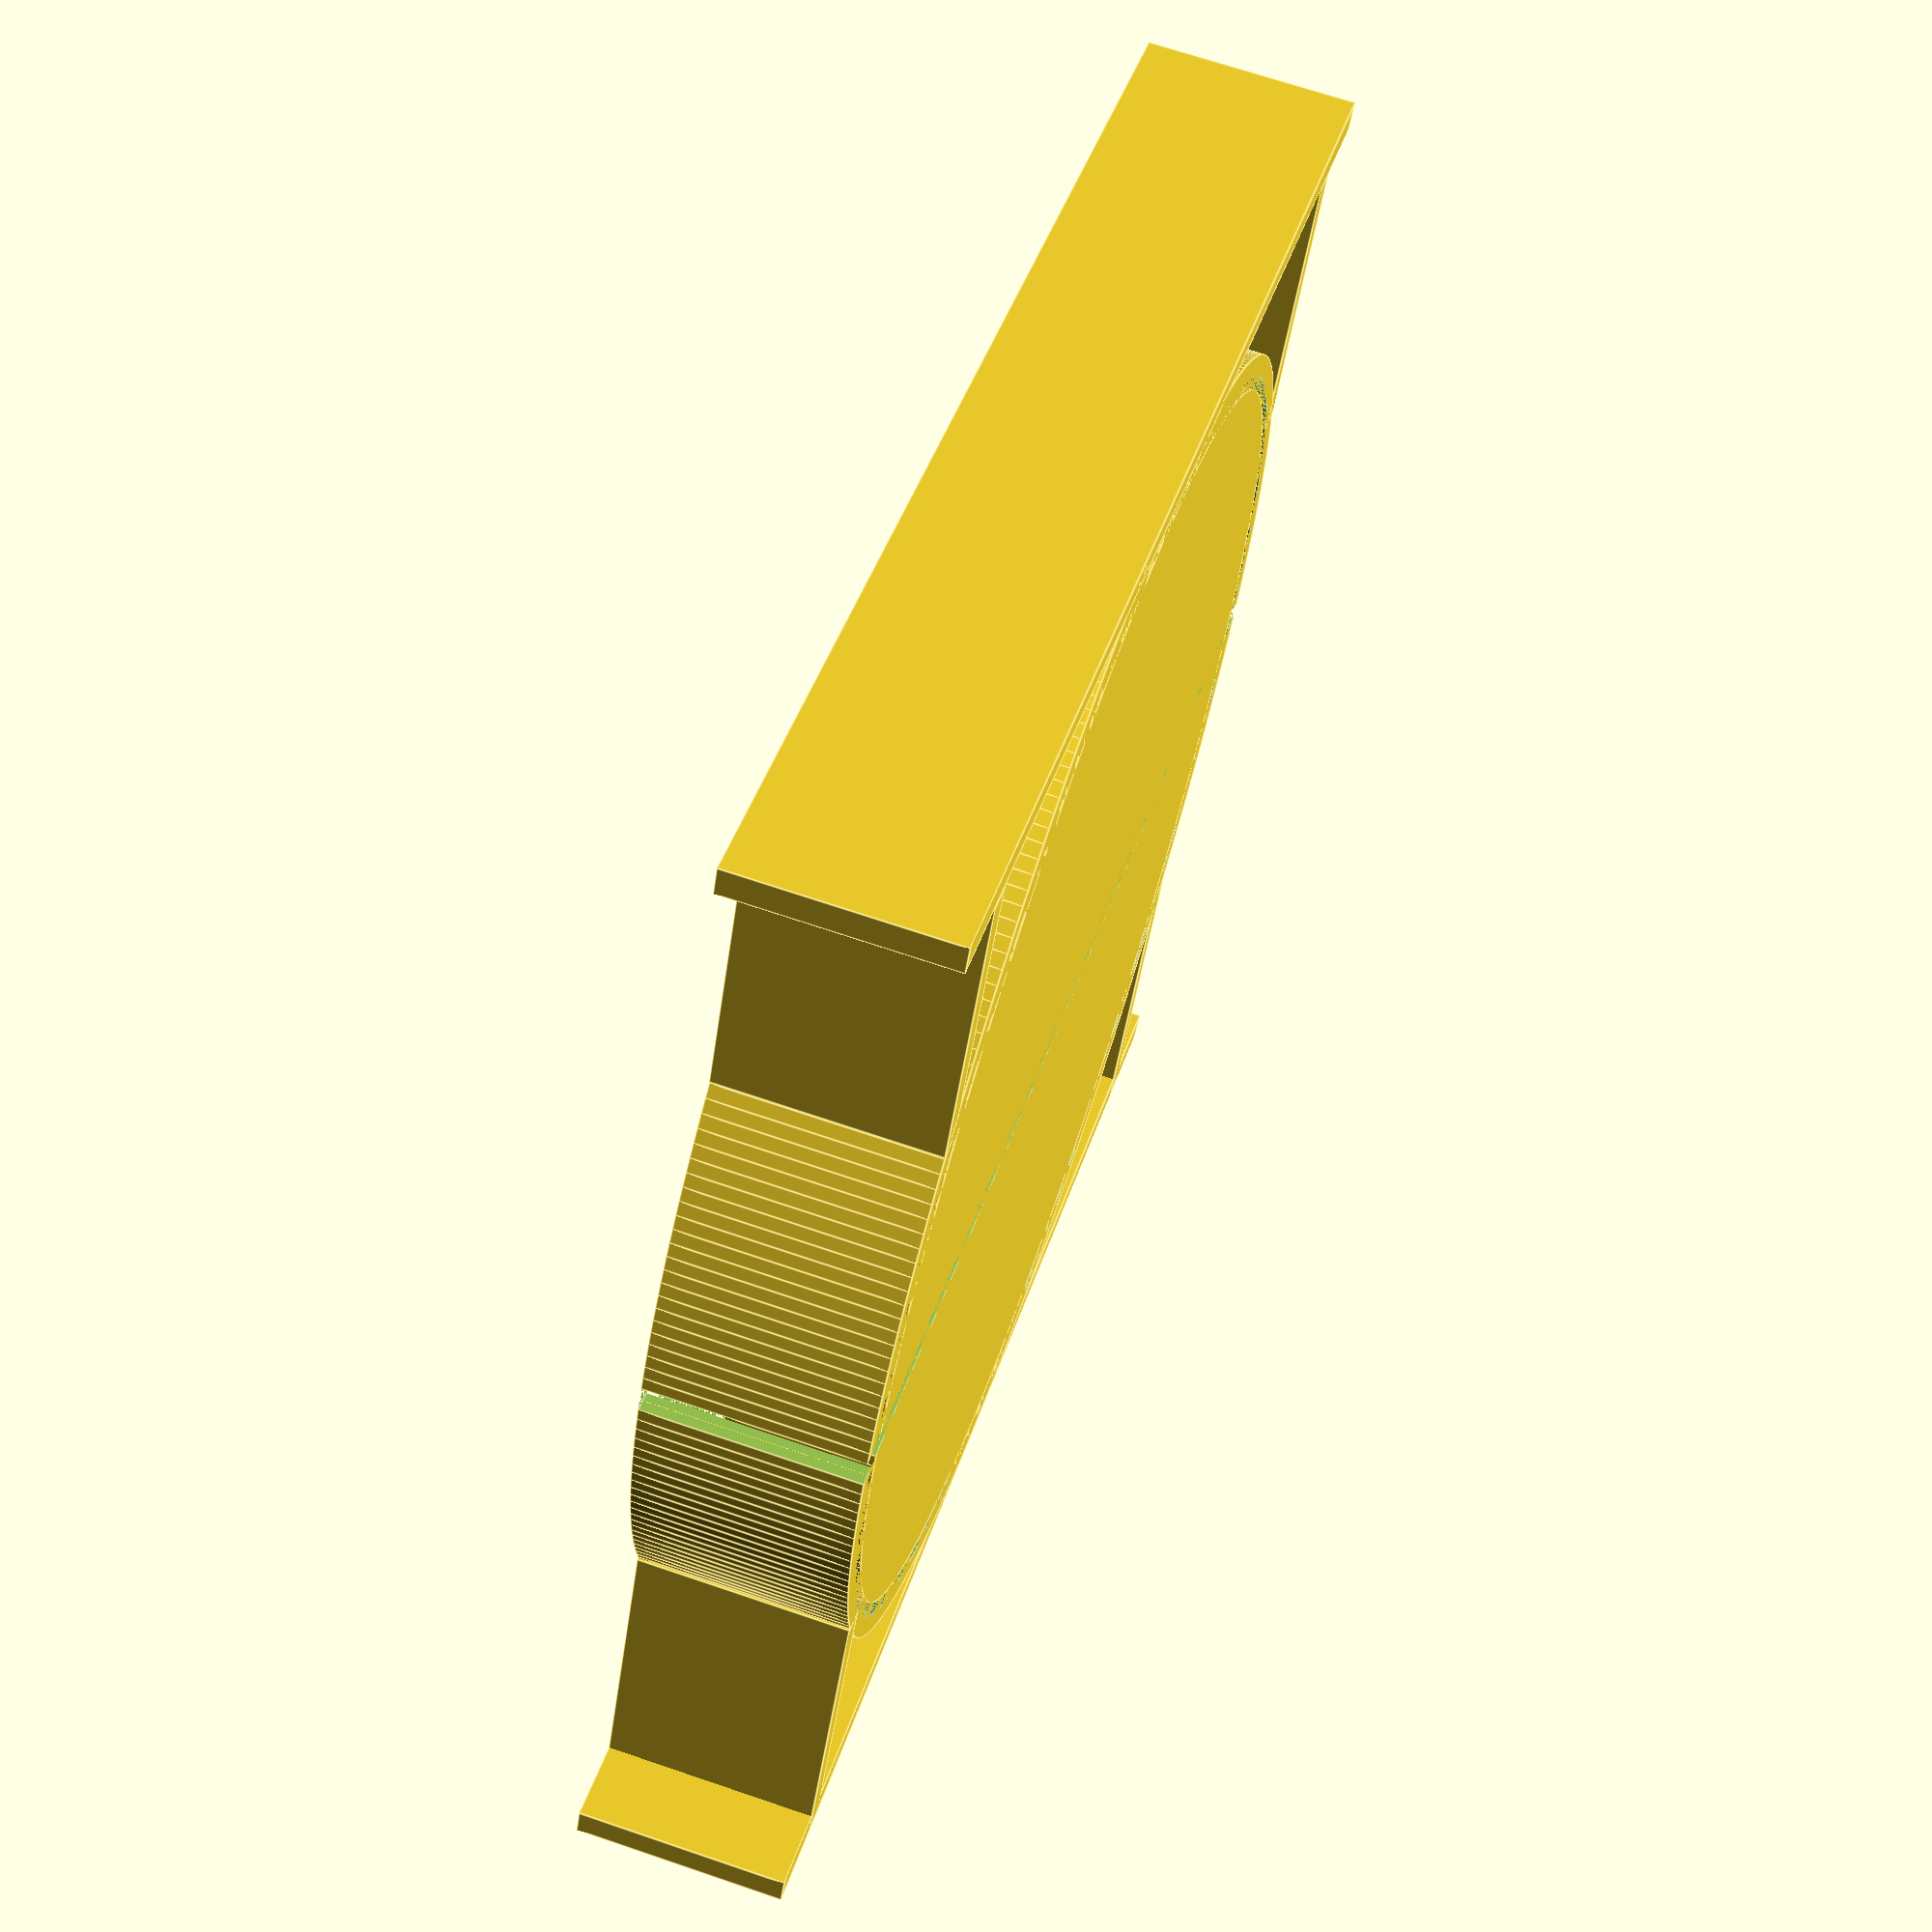
<openscad>
/*
 * Simple set of adapters to convert a standard 90mm PVC downpipe
 * into a rodent bait station.
 */
$fa = 1;
$fs = 1;

difference() {
    cylinder(h=15,r=46);
    cylinder(h=15,r=44.5);
    translate([-46,-1,0]) {
      cube([92,2,15]);
    }
}
translate([-46,-46,0]) {
    cube([92,2,15]);
}

translate([-46,44,0]) {
    cube([92,2,15]);
}
 
difference() {
    cylinder(h=10,r=43.5);
    translate([0,0,2]) {
        cylinder(h=8,r=42);
    }
    translate([-43.5,-1,0]){
        cube([87,2,10]);
        }
 
}

translate([-40,-46,0]) {
    cube([2,23,15]);
}

translate([-40,23,0]) {
    cube([2,21,15]);
}

translate([38,-46,0]) {
    cube([2,23,15]);
}
translate([38,23,0]) {
    cube([2,21,15]);
}

</openscad>
<views>
elev=291.0 azim=334.1 roll=108.8 proj=p view=edges
</views>
